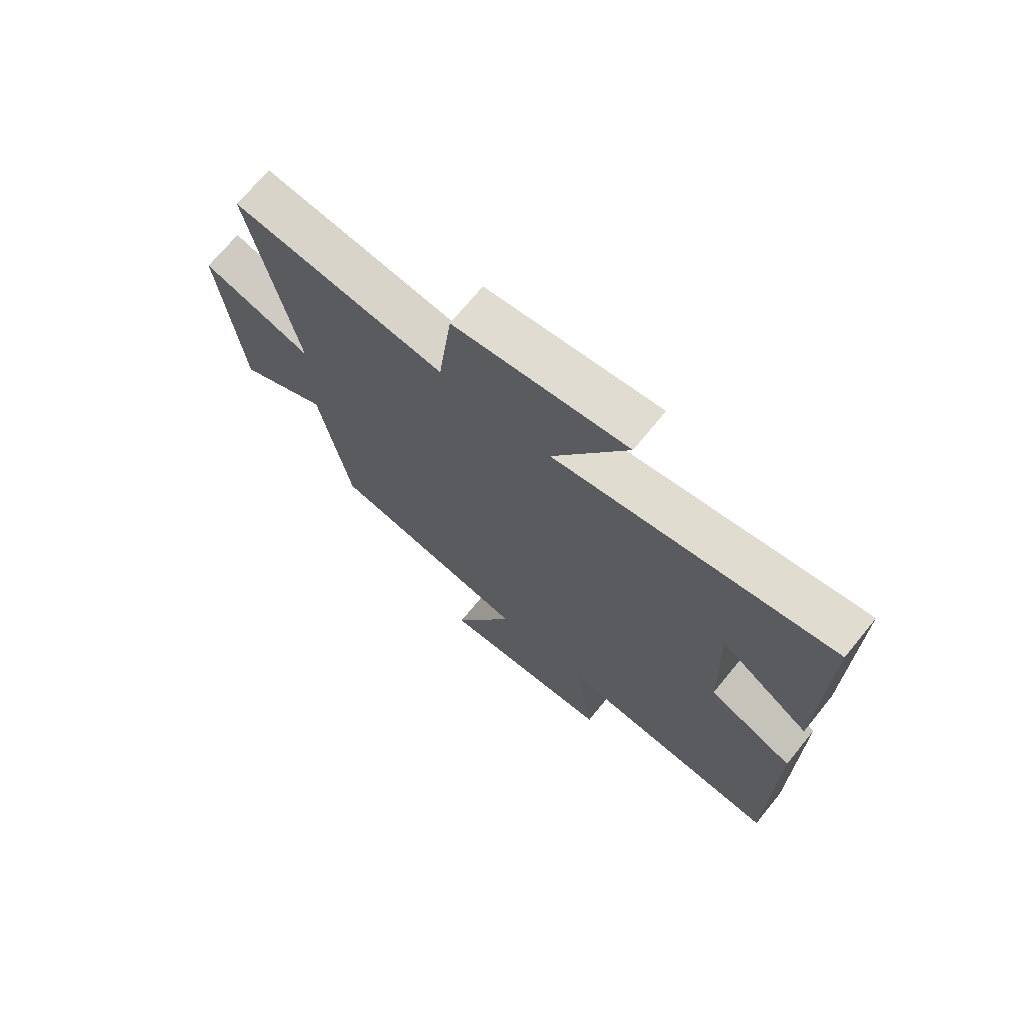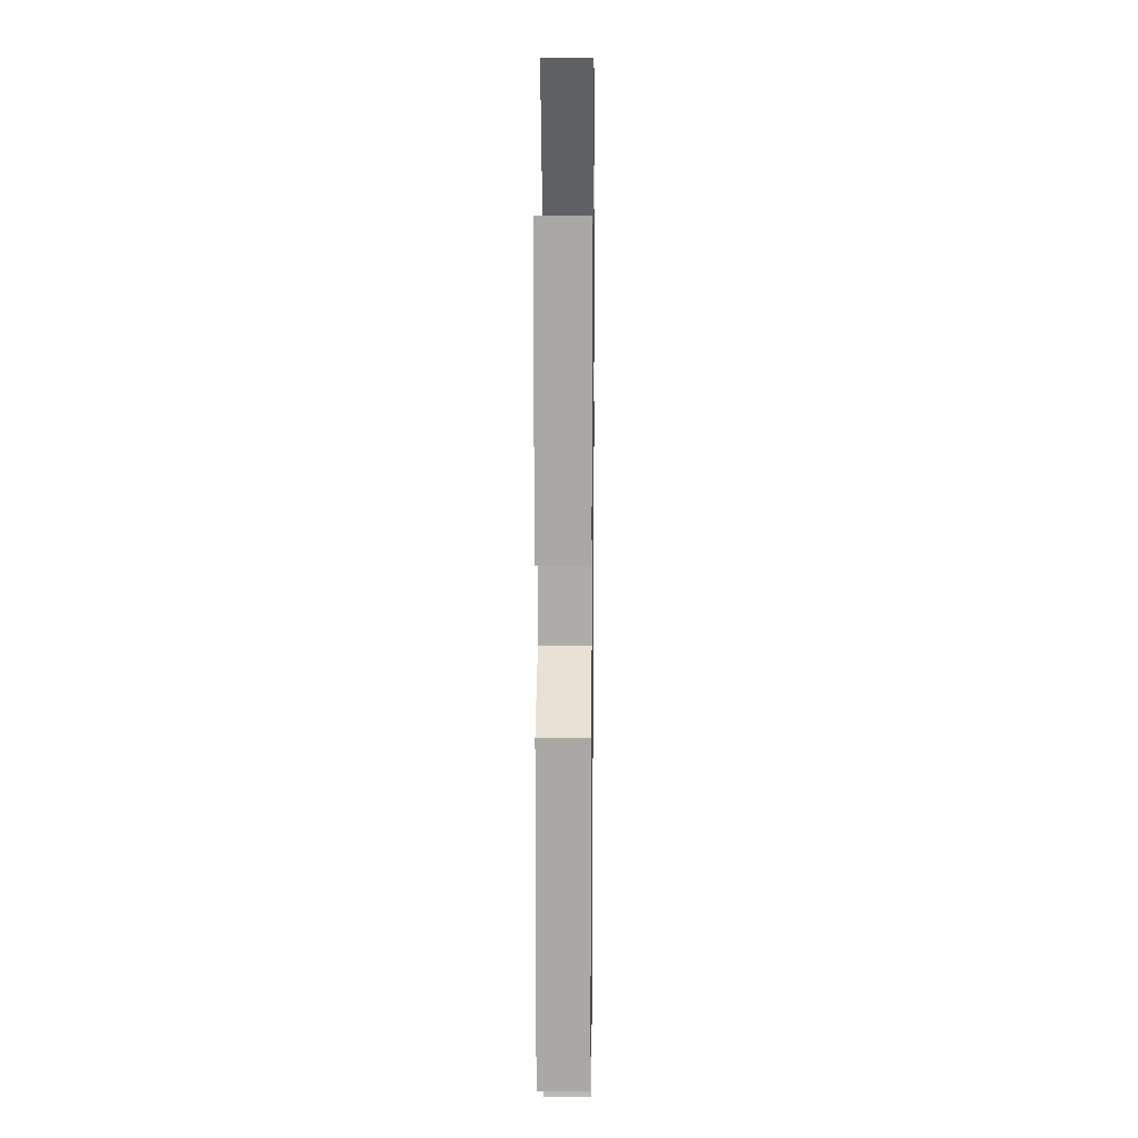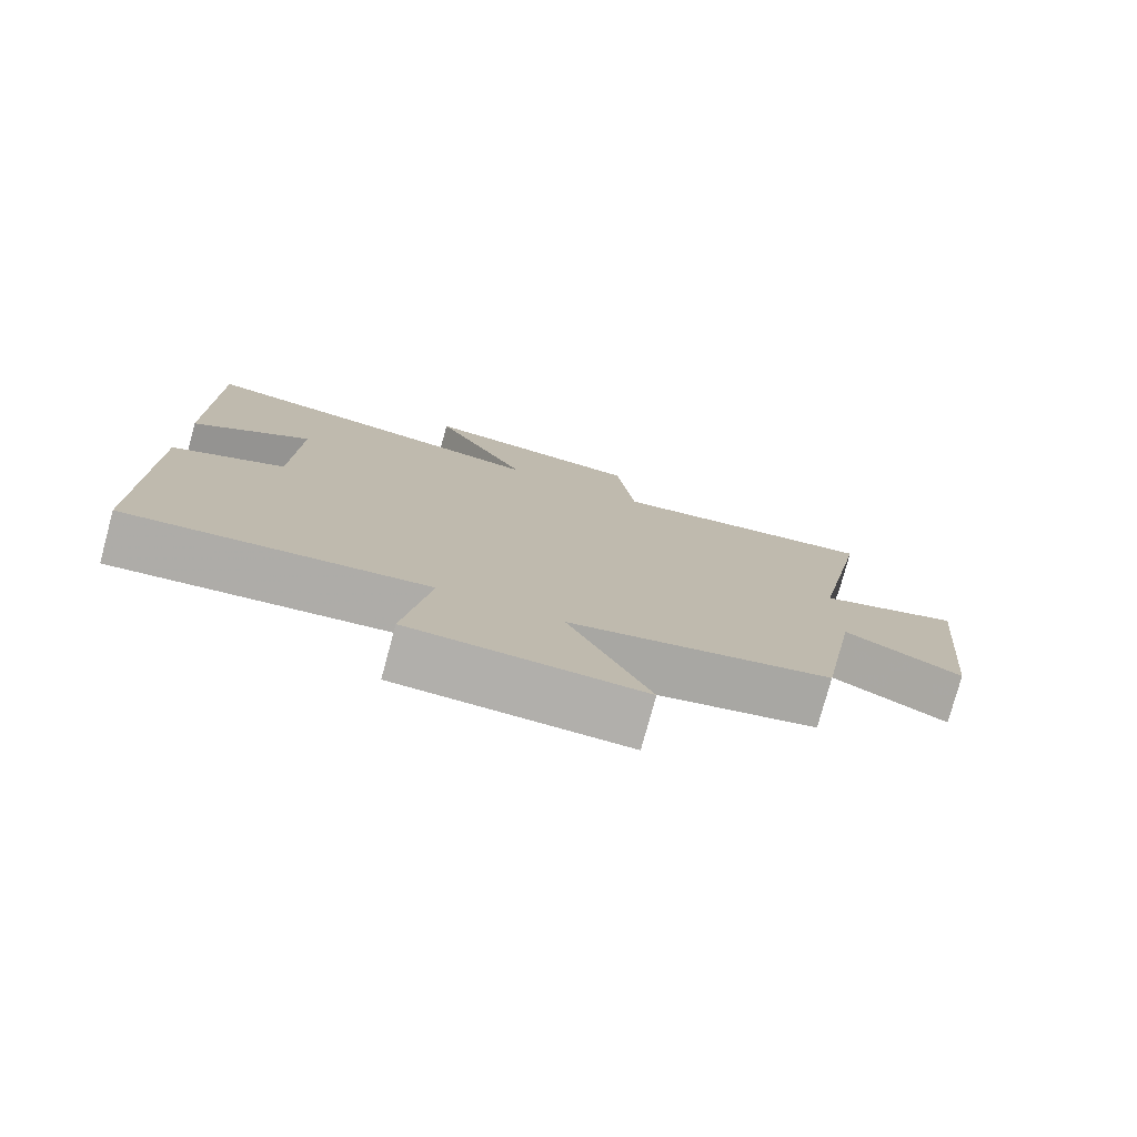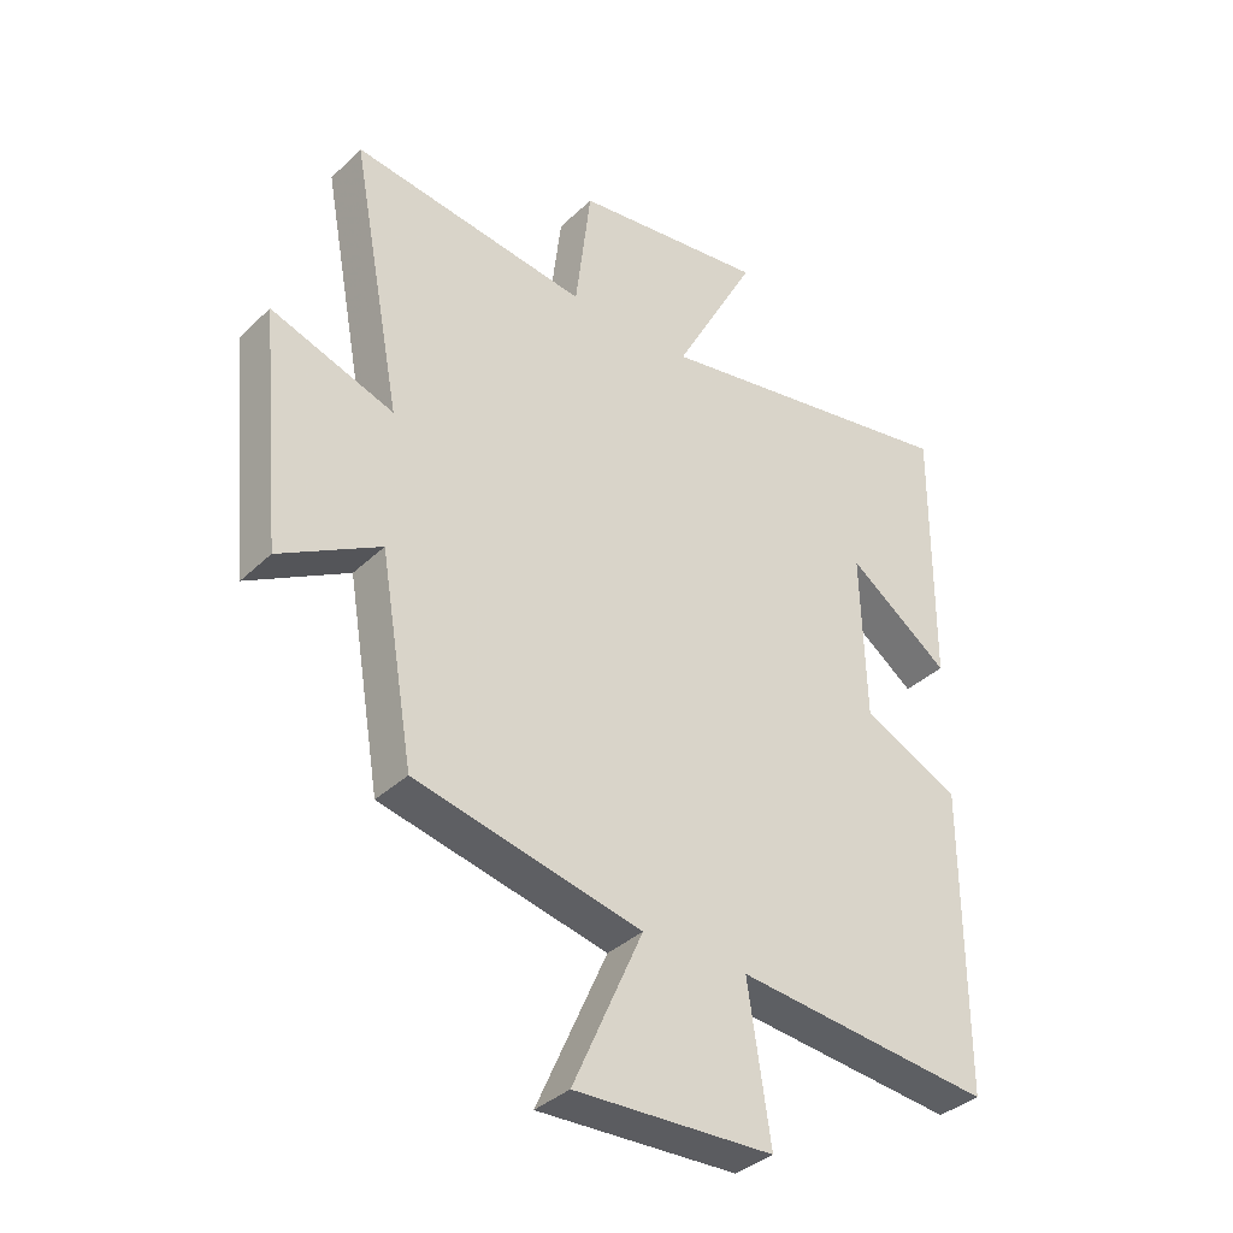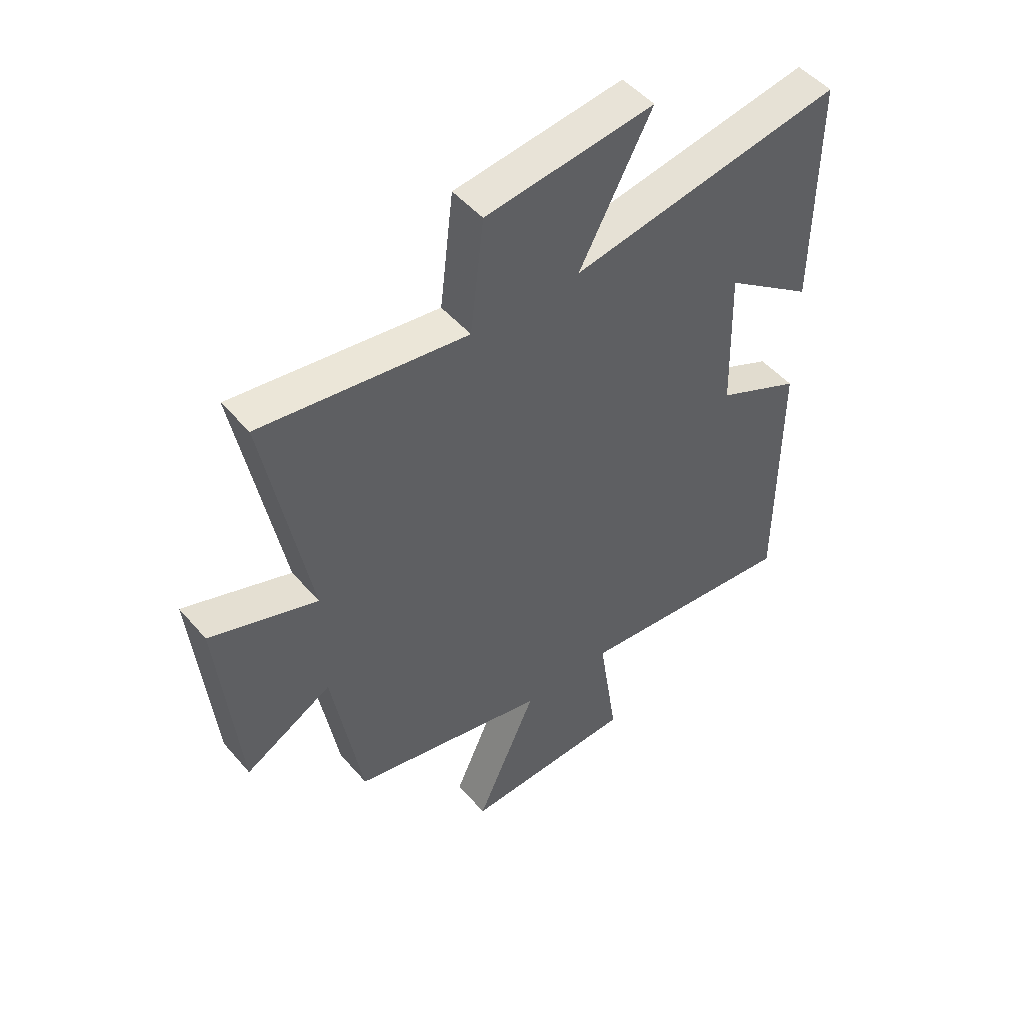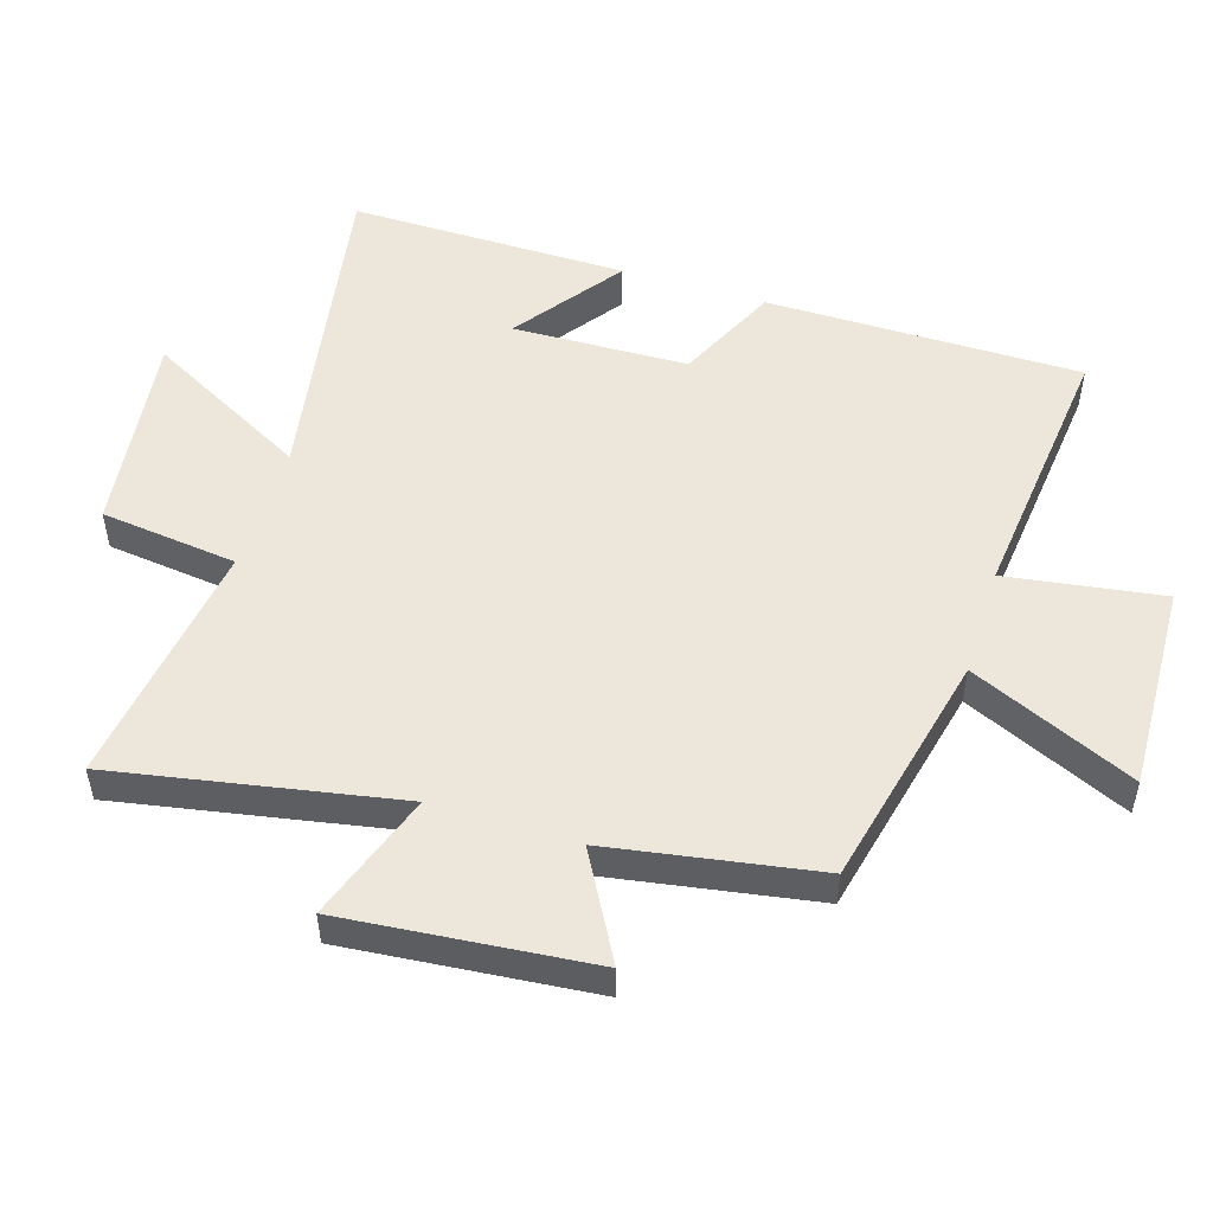
<metadata>
{"format":"obj","ext":"obj","renderer":"f3d","projection":"perspective","resolution":1024,"background":"white","views":[{"elev":71.0,"azim":-140.7,"up":"+Z"},{"elev":14.8,"azim":-89.3,"up":"+Z"},{"elev":-77.9,"azim":-15.2,"up":"+Z"},{"elev":-36.3,"azim":140.7,"up":"+Z"},{"elev":49.4,"azim":141.1,"up":"+Z"},{"elev":51.3,"azim":107.4,"up":"+Y"}]}
</metadata>
<code>
v 0.446 0.07 -0.418
v 0.083 0.07 -0.5
v 0.195 0.07 -0.751
v -0.123 0.07 -0.739
v -0.087 0.07 -0.5
v -0.5 0.07 -0.543
v -0.5 0.07 -0.061
v -0.344 0.07 0.012
v -0.336 0.07 0.28
v -0.5 0.07 0.161
v -0.503 0.07 0.588
v -0.001 0.07 0.5
v -0.134 0.07 0.749
v 0.176 0.07 0.709
v 0.201 0.07 0.5
v 0.581 0.07 0.552
v 0.5 0.07 0.12
v 0.697 0.07 0.188
v 0.661 0.07 -0.19
v 0.5 0.07 -0.1
v 0.446 0 -0.418
v 0.083 0 -0.5
v 0.195 0 -0.751
v -0.123 0 -0.739
v -0.087 0 -0.5
v -0.5 0 -0.543
v -0.5 0 -0.061
v -0.344 0 0.012
v -0.336 0 0.28
v -0.5 0 0.161
v -0.503 0 0.588
v -0.001 0 0.5
v -0.134 0 0.749
v 0.176 0 0.709
v 0.201 0 0.5
v 0.581 0 0.552
v 0.5 0 0.12
v 0.697 0 0.188
v 0.661 0 -0.19
v 0.5 0 -0.1
f 17 18 19 20
f 17 20 1 2
f 15 16 17 2
f 12 13 14 15
f 12 15 2
f 9 10 11
f 9 11 12
f 8 9 12 2
f 5 6 7 8
f 2 3 4 5
f 2 5 8
f 40 39 38 37
f 22 21 40 37
f 22 37 36 35
f 35 34 33 32
f 22 35 32
f 31 30 29
f 32 31 29
f 22 32 29 28
f 28 27 26 25
f 25 24 23 22
f 28 25 22
f 1 21 22 2
f 2 22 23 3
f 3 23 24 4
f 4 24 25 5
f 5 25 26 6
f 6 26 27 7
f 7 27 28 8
f 8 28 29 9
f 9 29 30 10
f 10 30 31 11
f 11 31 32 12
f 12 32 33 13
f 13 33 34 14
f 14 34 35 15
f 15 35 36 16
f 16 36 37 17
f 17 37 38 18
f 18 38 39 19
f 19 39 40 20
f 20 40 21 1

</code>
